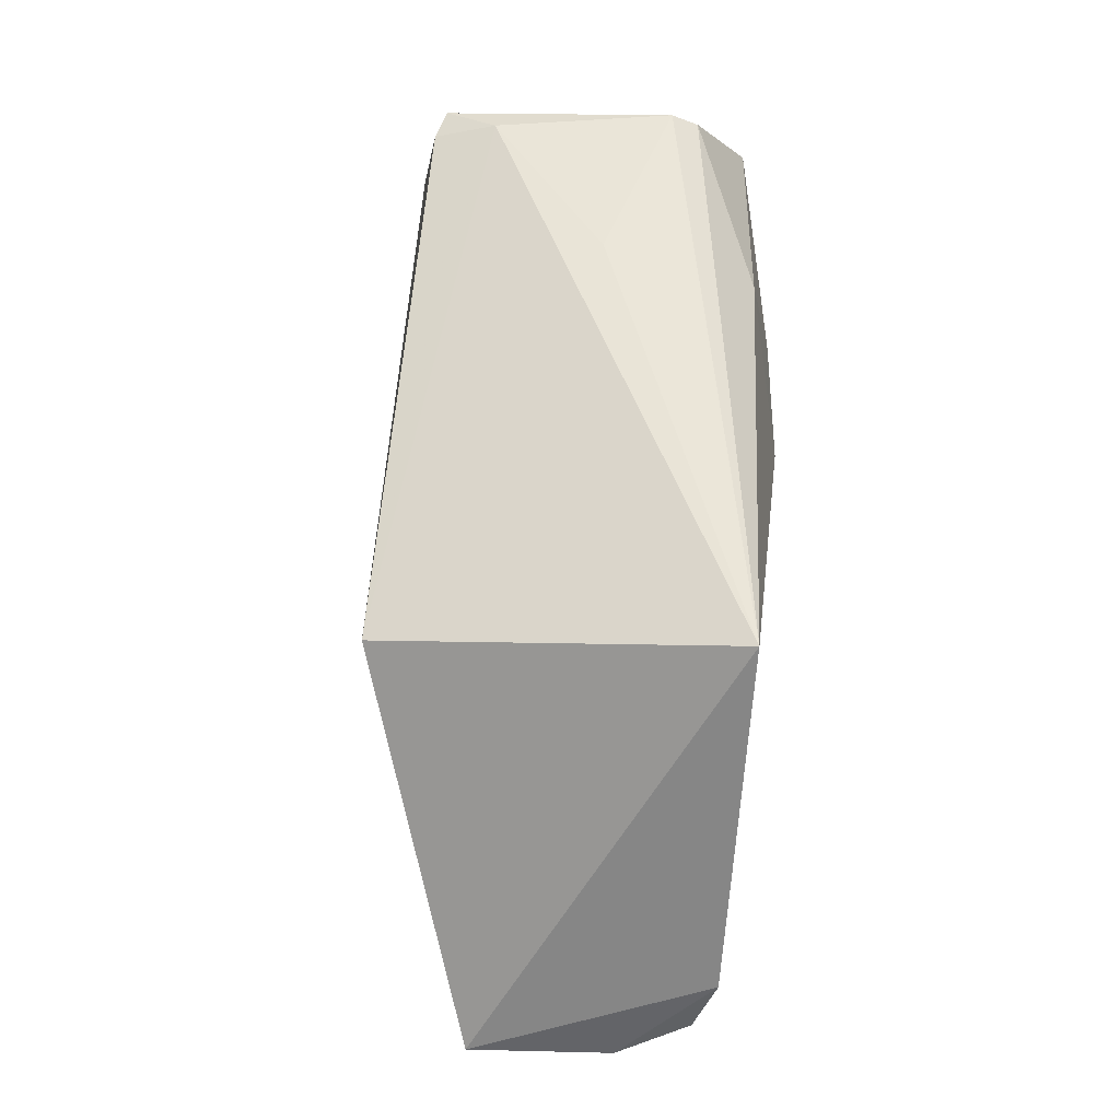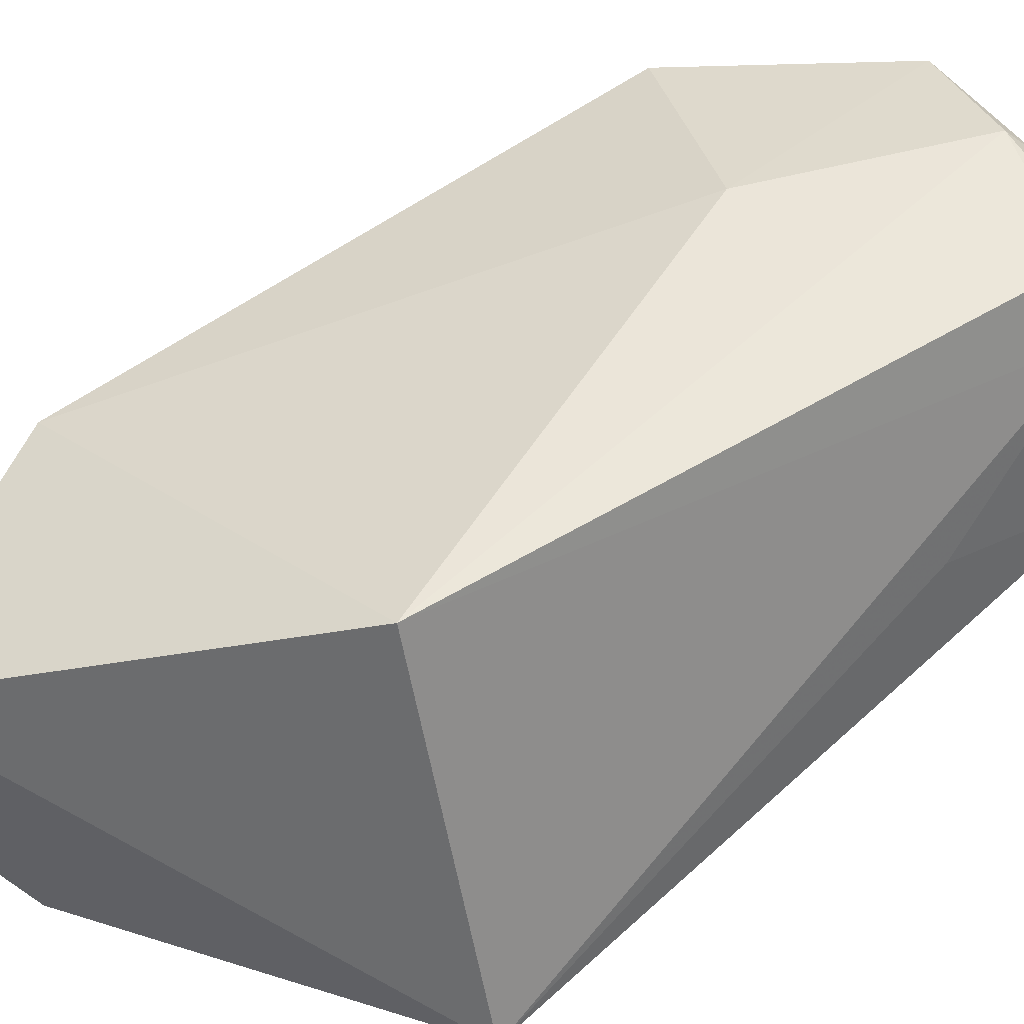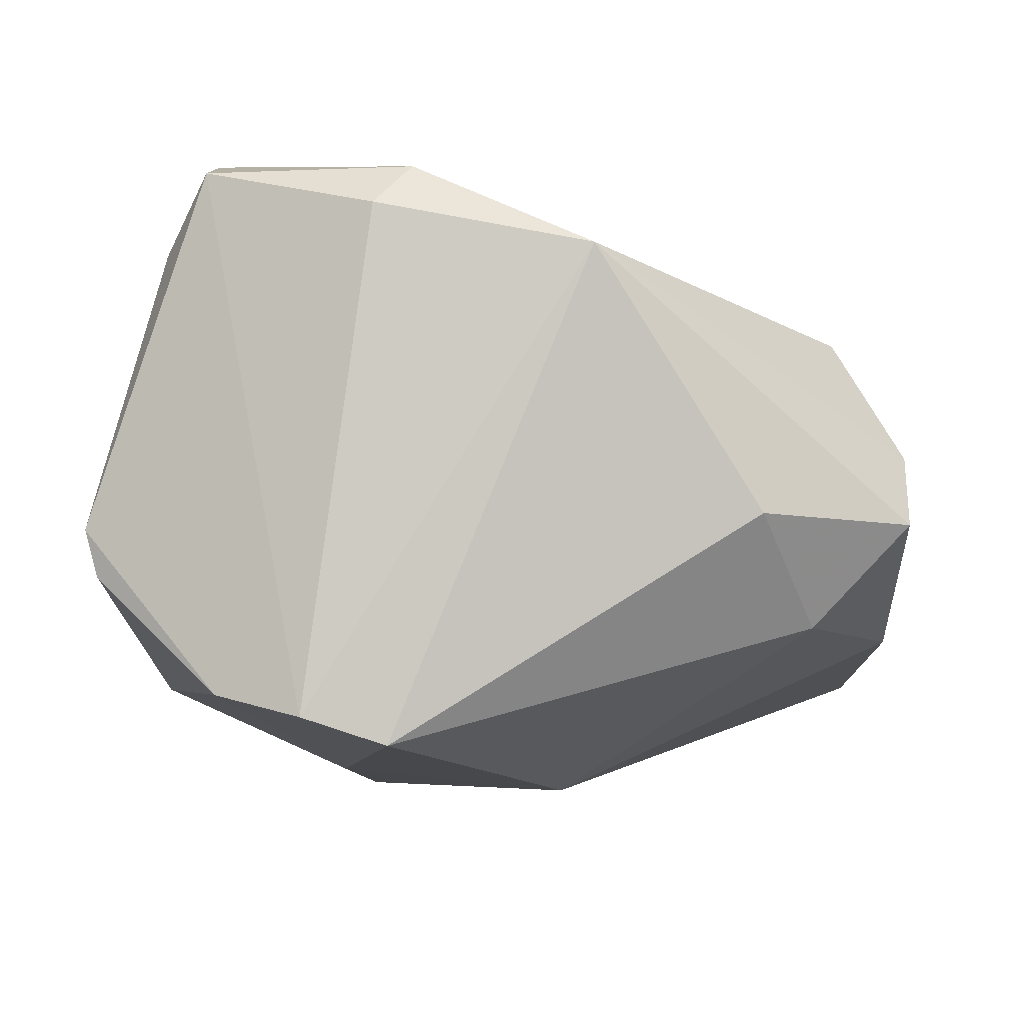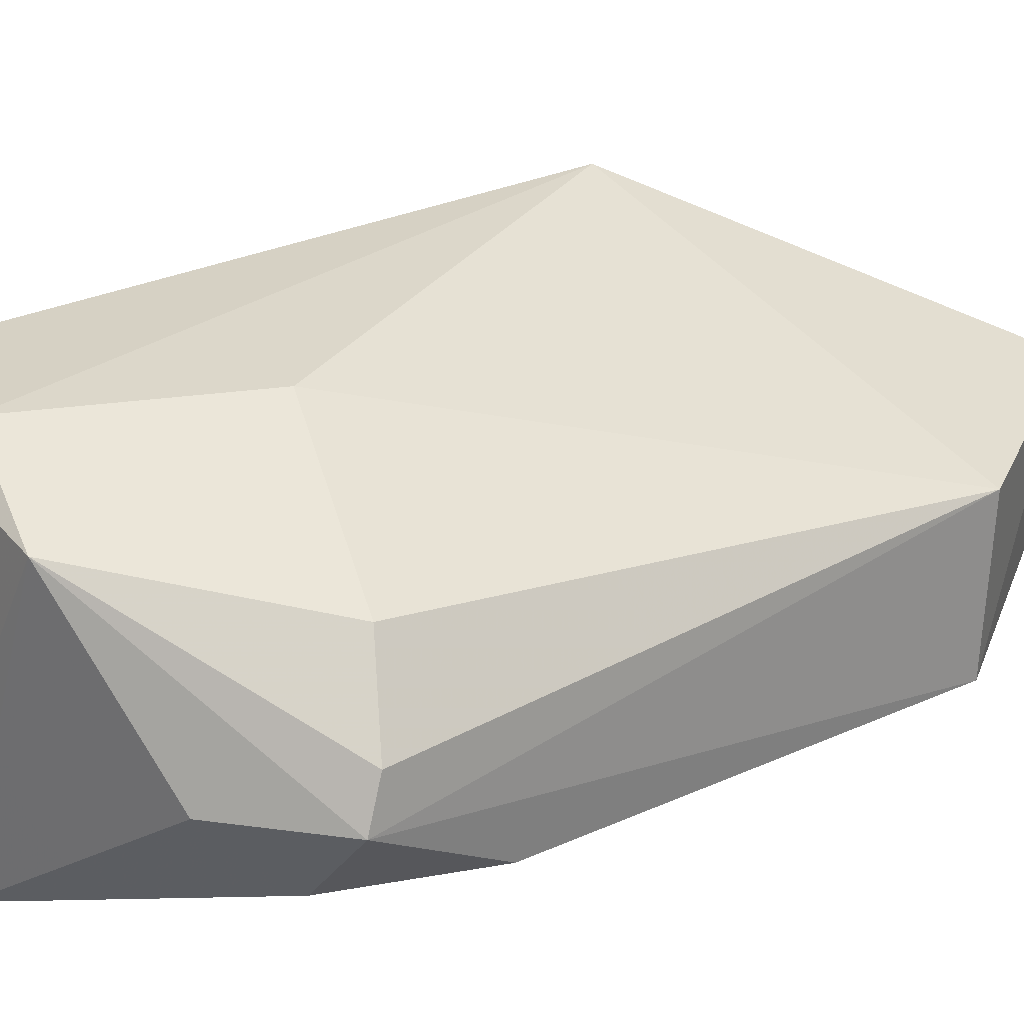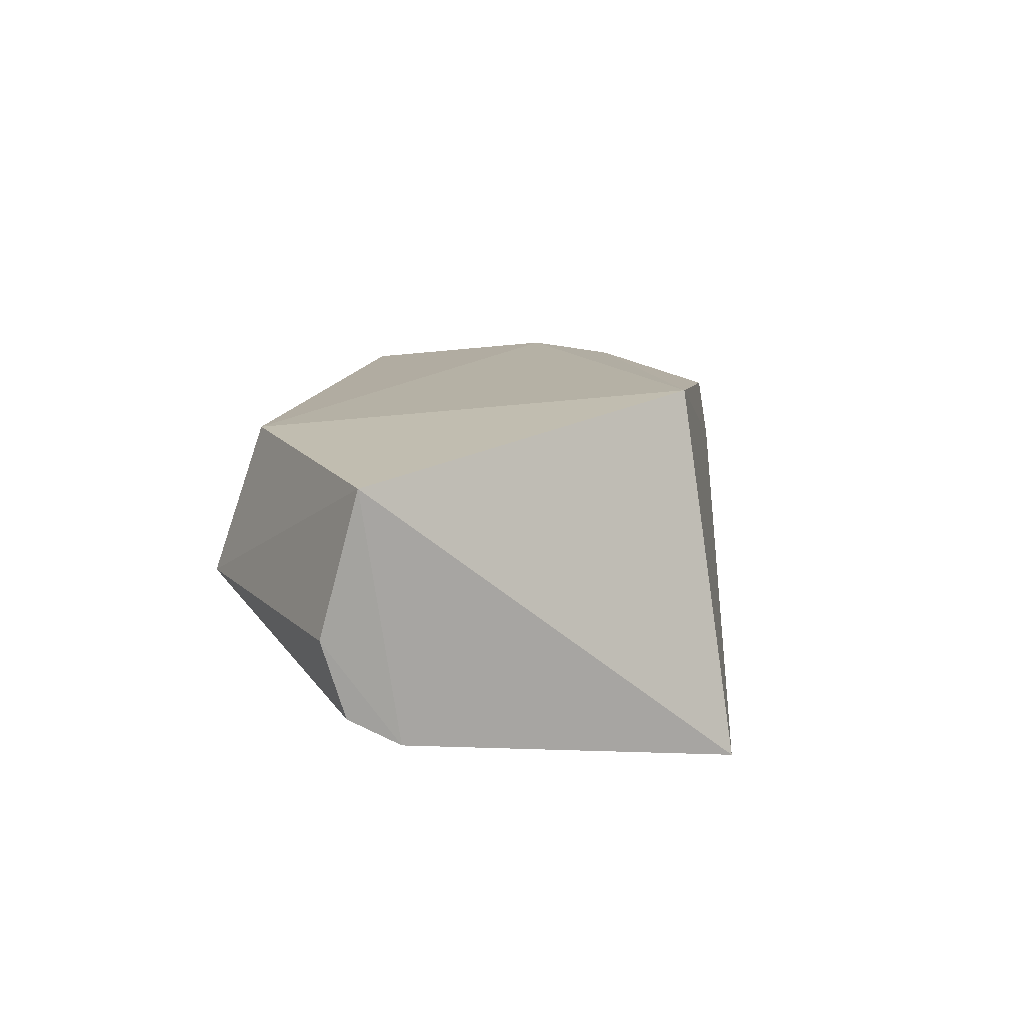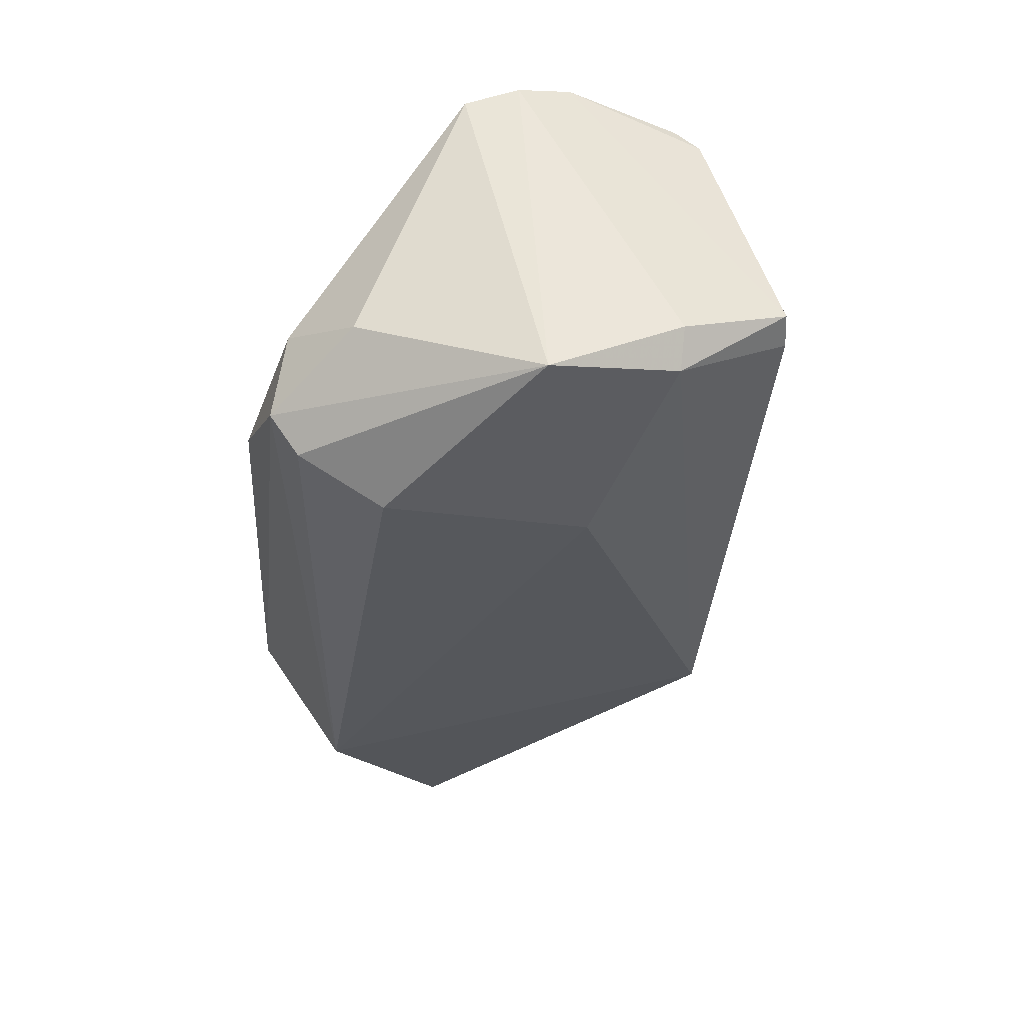
<metadata>
{"format":"obj","ext":"obj","renderer":"f3d","projection":"perspective","resolution":1024,"background":"white","views":[{"elev":-34.3,"azim":-103.5,"up":"+Z"},{"elev":59.9,"azim":-131.2,"up":"+Y"},{"elev":-6.2,"azim":-0.9,"up":"+Y"},{"elev":21.8,"azim":45.5,"up":"+Y"},{"elev":-79.4,"azim":159.4,"up":"+Z"},{"elev":60.3,"azim":143.9,"up":"+Z"}]}
</metadata>
<code>
v -0.001814 0.03349 0.05017
v 0.004519 0.02847 0.04705
v 0.003196 0.03226 0.04561
v 0.002025 0.03164 0.02098
v -0.01185 0.02651 0.02752
v 0.005582 0.031 0.0284
v -0.006455 0.0366 0.02953
v 0.004492 0.02984 0.04661
v -0.007315 0.02458 0.04967
v 7.519e-05 0.02514 0.02159
v -0.002198 0.03515 0.04294
v 0.001447 0.02849 0.04899
v -0.009285 0.03521 0.04824
v -0.001686 0.02481 0.0221
v 0.005415 0.02618 0.02862
v -0.005678 0.02405 0.04965
v -0.01011 0.03376 0.0472
v -0.006006 0.03438 0.04954
v -0.005261 0.03521 0.04891
v 0.001568 0.02716 0.0211
v 0.002587 0.02644 0.04697
v -0.002235 0.02333 0.043
v -0.006197 0.02358 0.03861
v -0.009104 0.03554 0.04727
v -0.01163 0.02831 0.04746
v 0.004519 0.02643 0.04299
v -0.006733 0.02379 0.0426
v -0.002444 0.02353 0.03966
v -0.011 0.03049 0.042
v -0.01048 0.02548 0.04172
v -0.008965 0.02503 0.04888
v -0.01138 0.02738 0.0475
f 7 4 5
f 7 6 4
f 8 1 2
f 8 3 1
f 8 6 3
f 8 2 6
f 11 1 3
f 11 3 6
f 11 6 7
f 12 2 1
f 14 5 4
f 15 4 6
f 15 6 2
f 16 12 1
f 16 1 9
f 17 7 5
f 18 13 9
f 18 9 1
f 19 11 7
f 19 13 18
f 19 18 1
f 19 1 11
f 20 14 4
f 20 10 14
f 20 15 10
f 20 4 15
f 21 2 12
f 21 12 16
f 22 14 10
f 22 10 15
f 22 21 16
f 23 5 14
f 24 17 13
f 24 7 17
f 24 19 7
f 24 13 19
f 25 13 17
f 26 15 2
f 26 2 21
f 26 22 15
f 26 21 22
f 27 23 22
f 27 22 16
f 28 23 14
f 28 14 22
f 28 22 23
f 29 25 17
f 29 17 5
f 29 5 25
f 30 5 23
f 30 23 27
f 31 9 13
f 31 13 25
f 31 30 27
f 31 27 16
f 31 16 9
f 32 25 5
f 32 5 30
f 32 31 25
f 32 30 31

</code>
